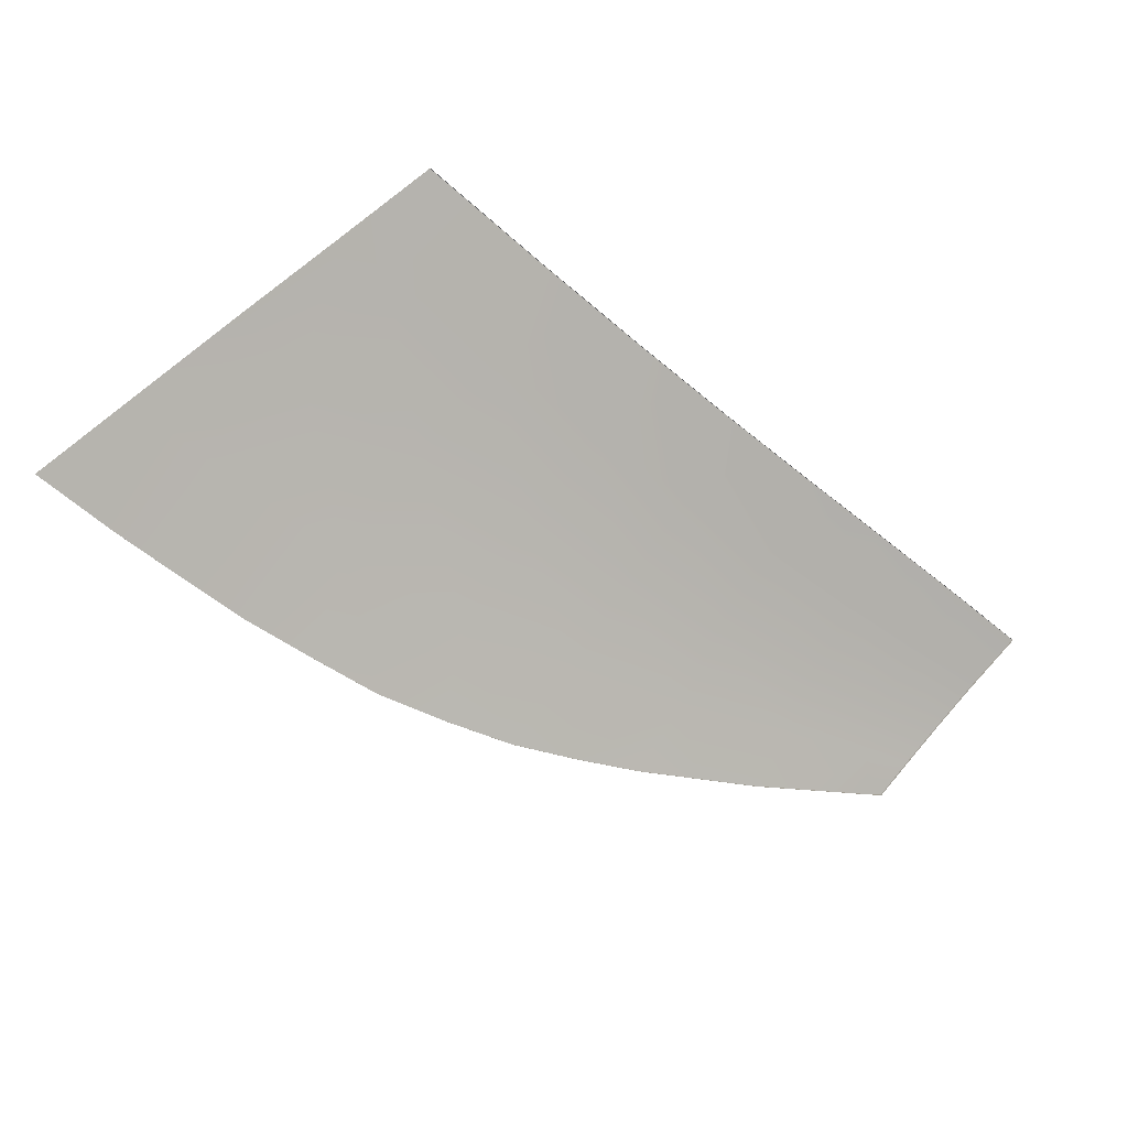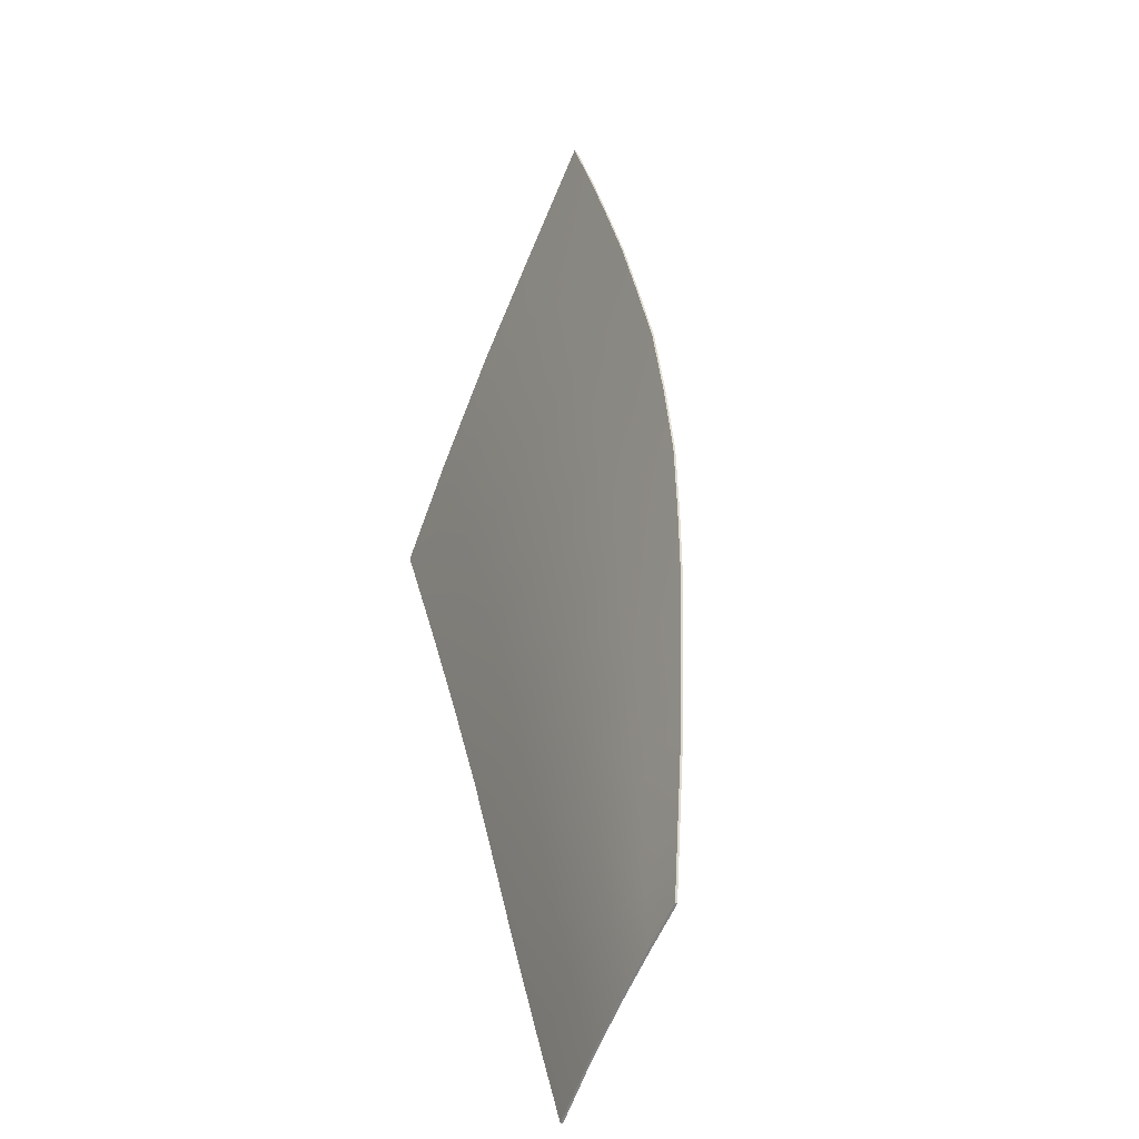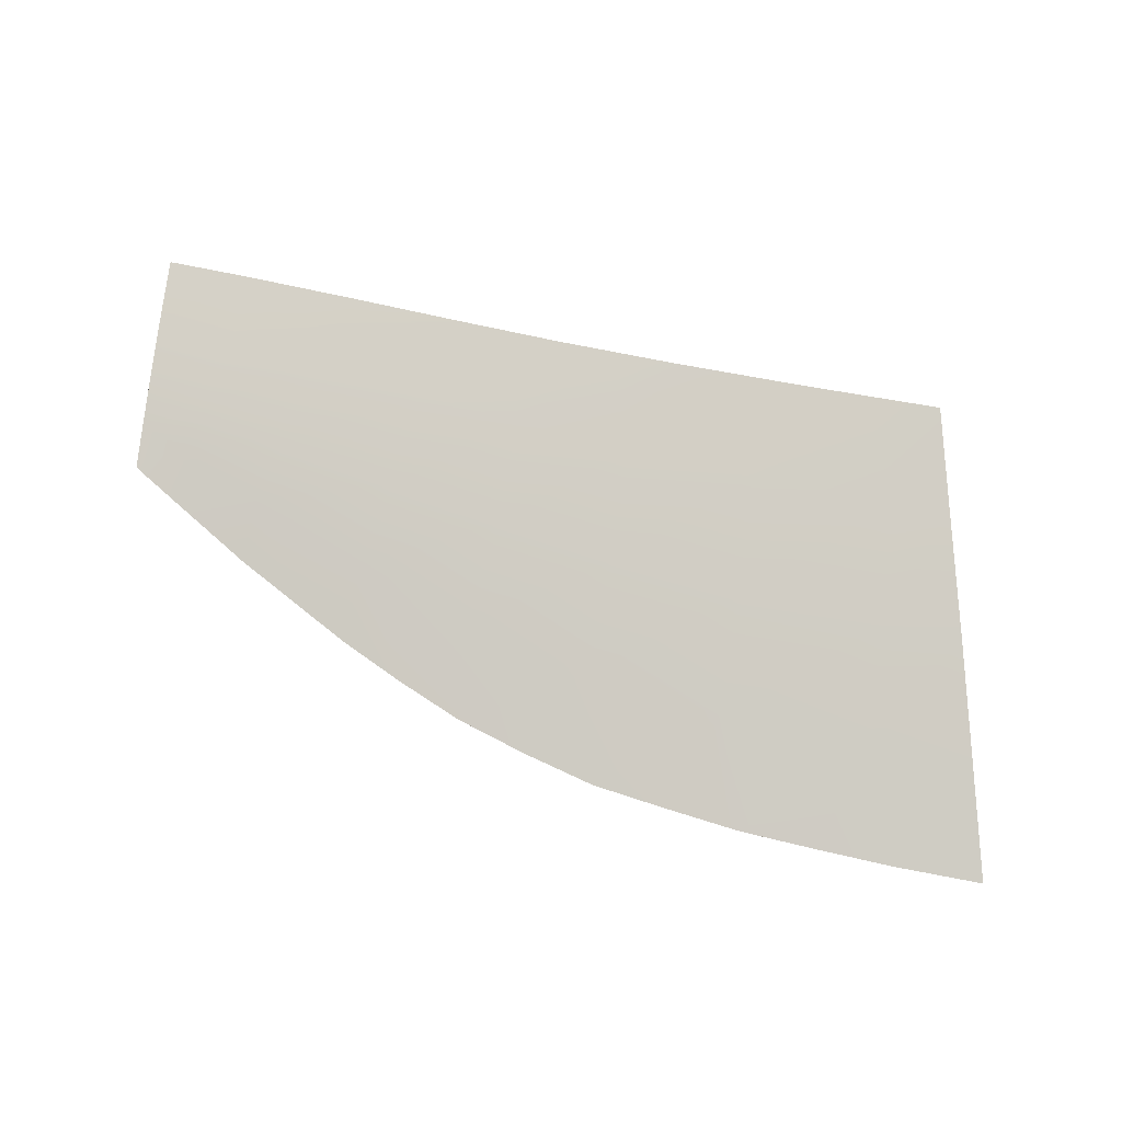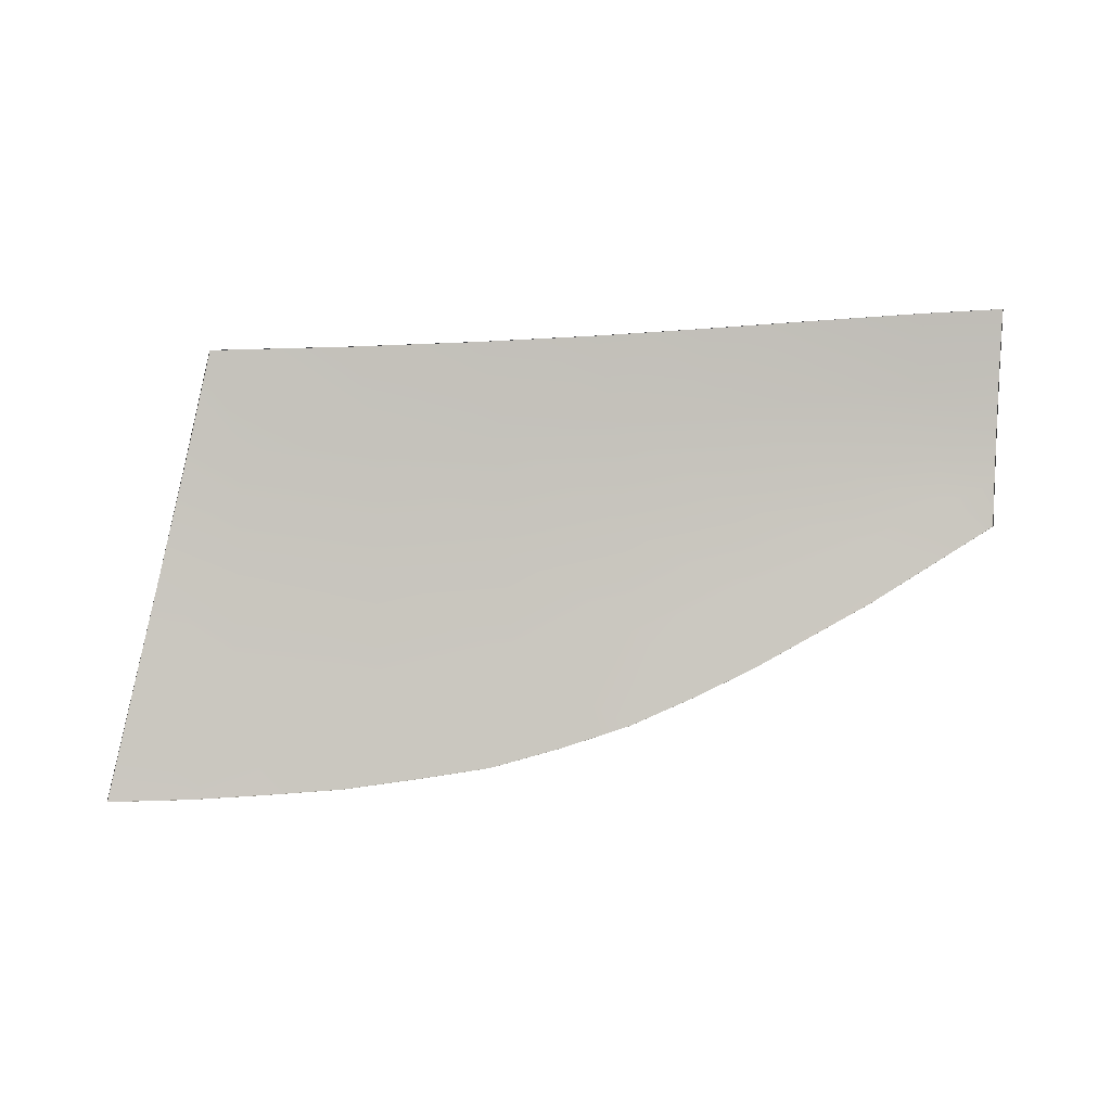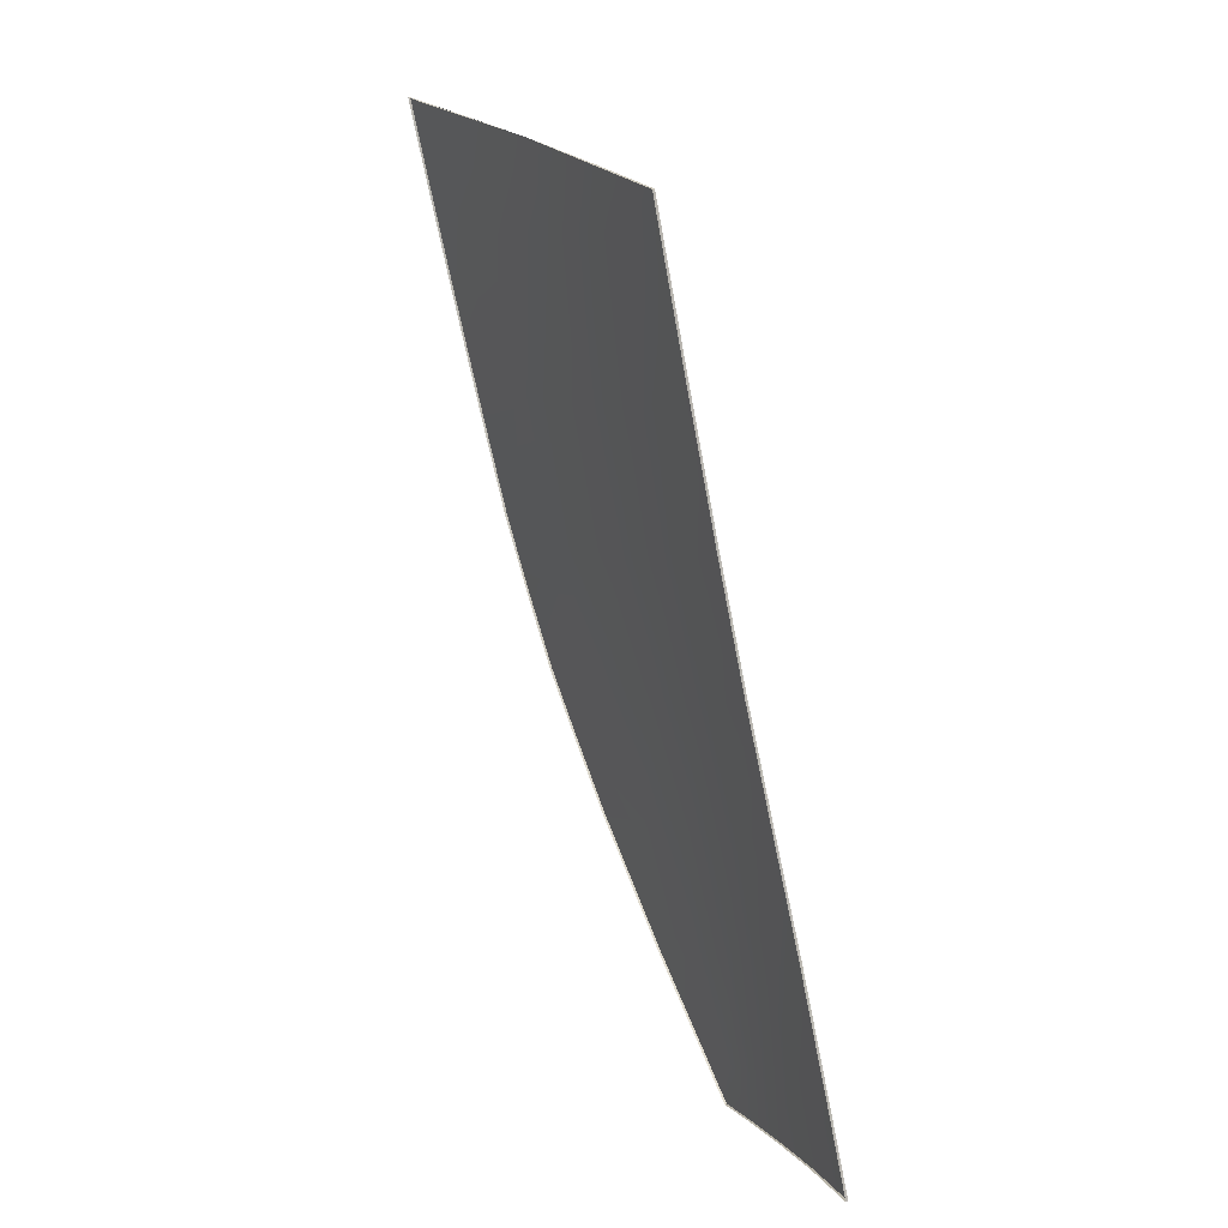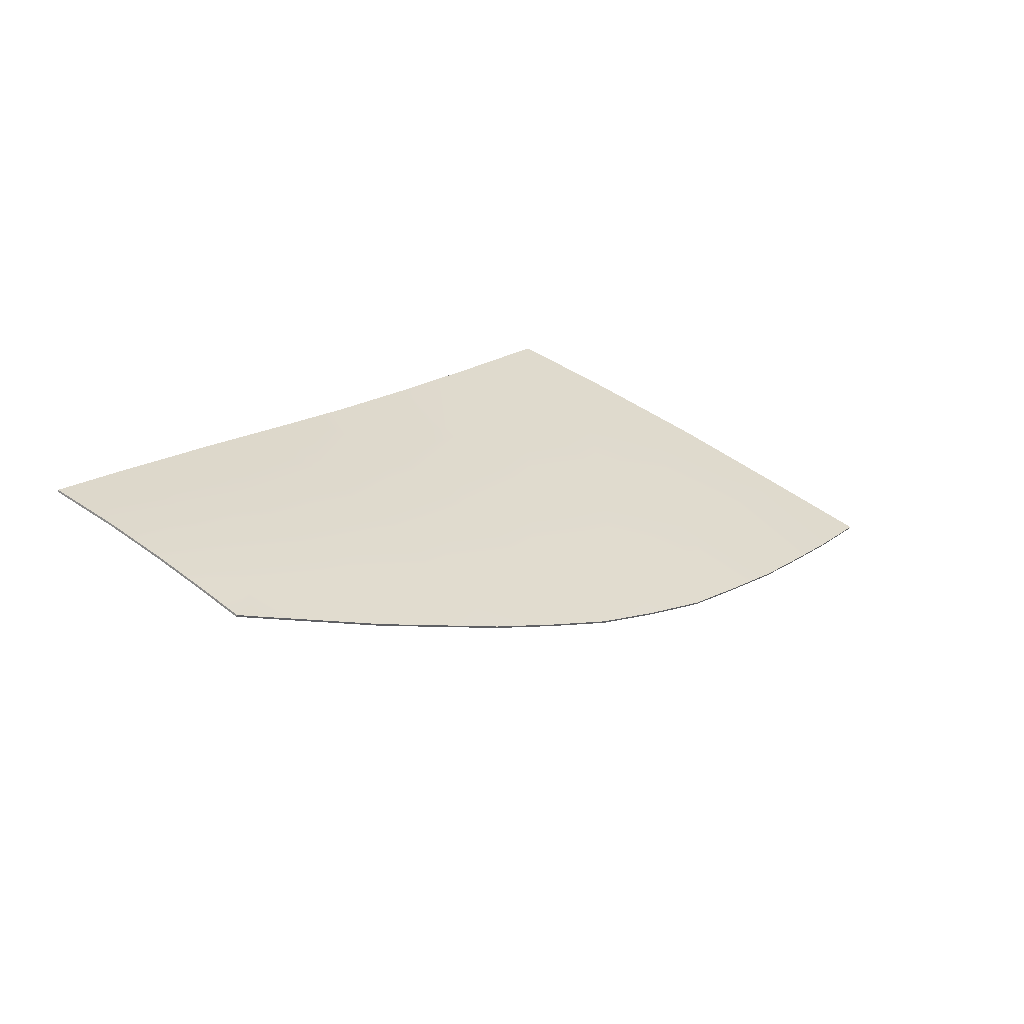
<metadata>
{"format":"obj","ext":"obj","renderer":"f3d","projection":"perspective","resolution":1024,"background":"white","views":[{"elev":-63.0,"azim":-45.8,"up":"+Z"},{"elev":29.2,"azim":77.0,"up":"+Y"},{"elev":56.2,"azim":-172.3,"up":"+Z"},{"elev":-64.4,"azim":-2.5,"up":"+Z"},{"elev":-75.2,"azim":-79.9,"up":"+Y"},{"elev":17.8,"azim":118.4,"up":"+Z"}]}
</metadata>
<code>
v  71.71 70.08 89.85
v  69.37 65.18 92.44
v  76.8 67.96 90.75
v  76.79 62.58 93.29
v  59.32 68.01 91.3
v  62.01 74.49 87.87
v  46.32 71.61 89.78
v  48.91 80.04 85.3
v  33.68 74.68 88.47
v  35.49 85 83.08
v  20.14 77.34 87.47
v  21.58 88.96 81.49
v  5.306 79.54 86.73
v  6.001 91.82 80.49
v  67.67 57.89 95.54
v  76.78 56.39 95.97
v  67.54 50.21 98.49
v  76.76 49.34 98.67
v  29.67 54.2 97.36
v  32.71 63.61 93.43
v  22.94 54.82 97.24
v  19.58 65.42 92.83
v  5.076 67.02 92.42
v  8.79 56.04 97.06
v  16.22 55.44 97.12
v  -15 57.77 96.93
v  -6.821 57.21 96.96
v  -10.91 68.35 92.12
v  -22.5 94.42 79.38
v  -19.87 81.71 85.89
v  -10.66 93.63 79.81
v  -10.85 81.13 86.2
v  -17.19 68.79 92.03
v  75.4 73.21 87.9
v  69.09 77.06 86.01
v  75.41 73.33 88.11
v  69.1 77.18 86.22
v  62.78 80.9 84.11
v  56.23 84.5 82.38
v  62.79 81.02 84.32
v  56.24 84.62 82.59
v  49.69 88.1 80.66
v  42.61 91.54 79.11
v  49.7 88.21 80.87
v  42.62 91.66 79.32
v  35.44 94.73 77.64
v  27.5 97.46 76.56
v  35.44 94.84 77.86
v  27.51 97.58 76.77
v  19.38 99.91 75.62
v  10.9 101.5 75.09
v  19.39 100 75.84
v  10.9 101.6 75.31
v  -14.78 104.6 73.88
v  -14.78 104.7 74.1
v  -6.182 103.8 74.22
v  -6.179 103.9 74.44
v  2.417 102.9 74.62
v  2.422 103 74.83
v  -24.74 105.1 73.56
v  -24.74 105.3 73.77
v  -17.19 68.7 91.81
v  -15.01 57.67 96.7
v  16.21 55.34 96.9
v  1.355 56.54 96.77
v  8.784 55.94 96.83
v  1.361 56.64 96.99
v  29.66 54.11 97.14
v  22.94 54.73 97.02
v  35.77 53.49 97.34
v  35.74 53.59 97.56
v  47.88 52.23 97.74
v  47.88 52.33 97.97
v  41.81 52.88 97.53
v  41.81 52.98 97.76
v  67.54 50.12 98.27
v  60.76 50.85 98.11
v  60.77 50.94 98.34
v  76.76 49.25 98.44
v  76.77 56.3 95.75
v  76.8 72.31 88.33
v  76.81 72.42 88.55
v  45 61.6 94.22
v  57.83 59.38 95.06
v  53.99 51.67 98.18
v  53.99 51.58 97.95
v  -6.827 57.1 96.73
v  76.79 67.86 90.54
v  76.78 62.48 93.07
g P159_265B_R_DTaSI_P159_265B_R
f 1 2 3
f 3 2 4
f 2 1 5
f 5 1 6
f 7 8 9
f 9 8 10
f 11 12 13
f 13 12 14
f 2 15 4
f 4 15 16
f 15 17 16
f 16 17 18
f 19 20 21
f 21 20 22
f 23 24 22
f 22 24 25
f 22 11 23
f 23 11 13
f 26 27 28
f 29 30 31
f 31 30 32
f 33 26 28
f 34 35 36
f 36 35 37
f 38 39 40
f 40 39 41
f 42 43 44
f 44 43 45
f 46 47 48
f 48 47 49
f 50 51 52
f 52 51 53
f 54 55 56
f 56 55 57
f 58 56 59
f 59 56 57
f 60 61 54
f 54 61 55
f 60 30 61
f 62 33 30
f 63 26 62
f 62 26 33
f 25 24 64
f 65 66 67
f 67 66 24
f 68 19 69
f 69 19 21
f 70 71 68
f 68 71 19
f 72 73 74
f 74 73 75
f 76 17 77
f 77 17 78
f 79 18 76
f 76 18 17
f 16 18 80
f 80 18 79
f 34 36 81
f 81 36 82
f 12 11 10
f 10 11 9
f 8 7 6
f 6 7 5
f 30 33 32
f 32 33 28
f 64 24 66
f 58 53 51
f 46 45 43
f 42 41 39
f 7 83 5
f 5 83 84
f 15 2 84
f 84 2 5
f 20 71 83
f 83 71 75
f 85 84 73
f 73 84 83
f 84 78 15
f 15 78 17
f 20 9 22
f 22 9 11
f 83 7 20
f 20 7 9
f 1 82 36
f 37 1 36
f 8 6 41
f 41 6 40
f 10 8 45
f 45 8 44
f 49 12 48
f 48 12 10
f 12 52 14
f 14 52 53
f 31 57 55
f 61 29 55
f 55 29 31
f 67 23 27
f 27 23 28
f 32 28 13
f 13 28 23
f 31 32 14
f 14 32 13
f 57 31 59
f 59 31 14
f 58 59 53
f 14 53 59
f 24 23 67
f 44 41 42
f 44 8 41
f 75 73 83
f 52 12 49
f 25 21 22
f 69 21 64
f 64 21 25
f 38 40 35
f 35 40 37
f 6 37 40
f 78 84 85
f 48 45 46
f 10 45 48
f 71 20 19
f 47 50 49
f 49 50 52
f 77 78 86
f 86 78 85
f 27 26 87
f 87 26 63
f 67 27 65
f 65 27 87
f 74 75 70
f 70 75 71
f 85 73 86
f 86 73 72
f 3 4 88
f 88 4 89
f 4 16 89
f 89 16 80
f 82 3 81
f 81 3 88
f 3 82 1
f 6 1 37

</code>
